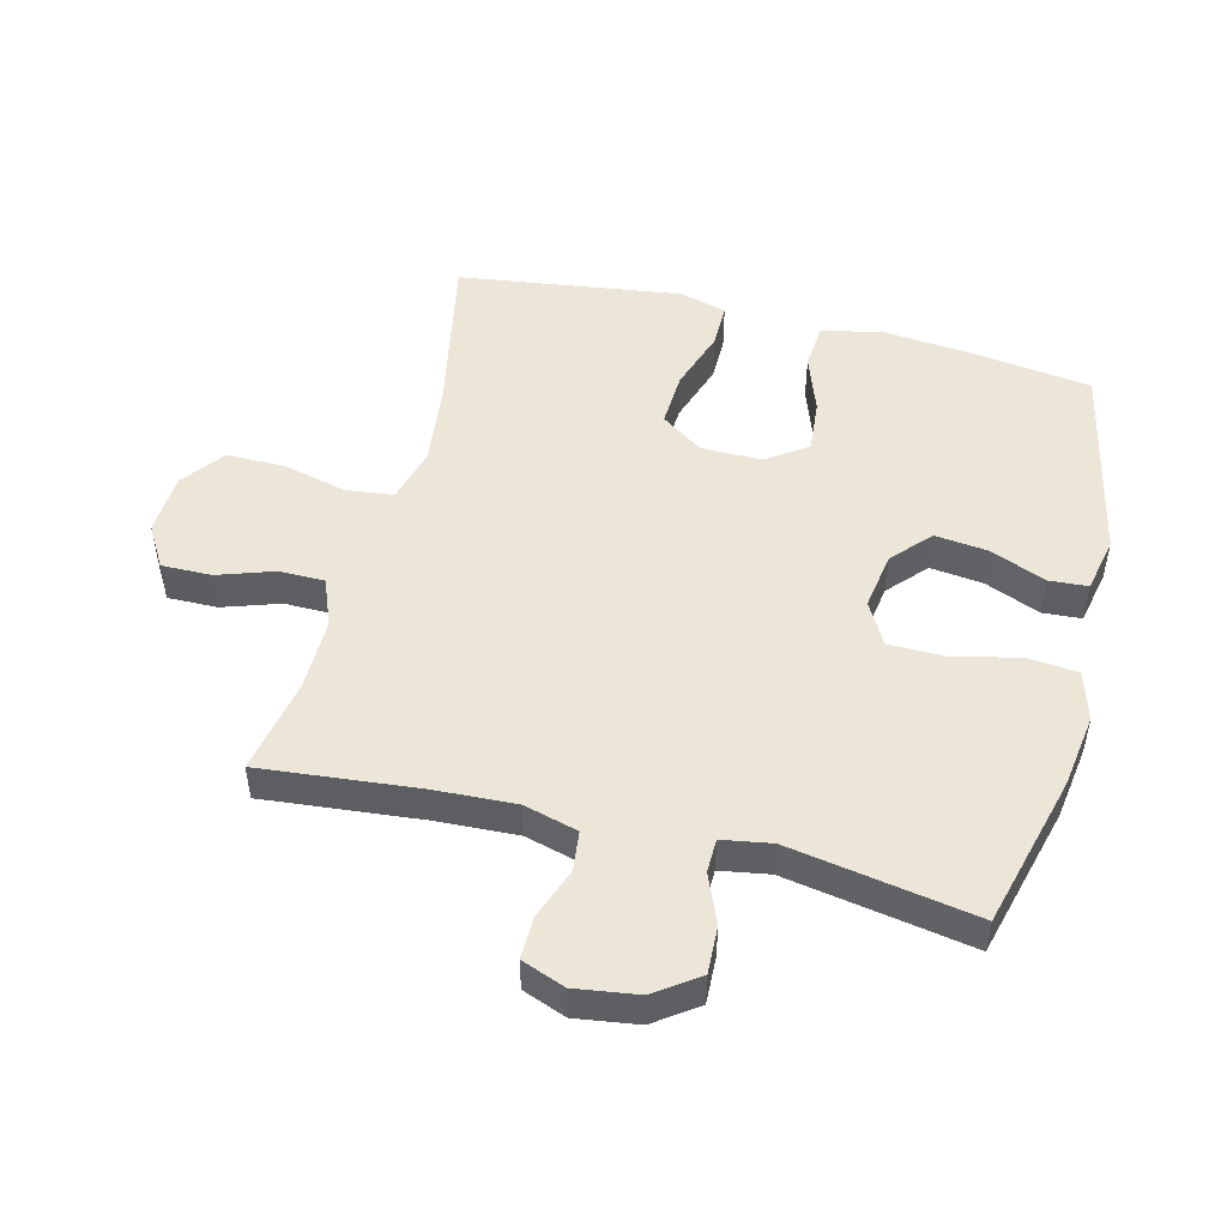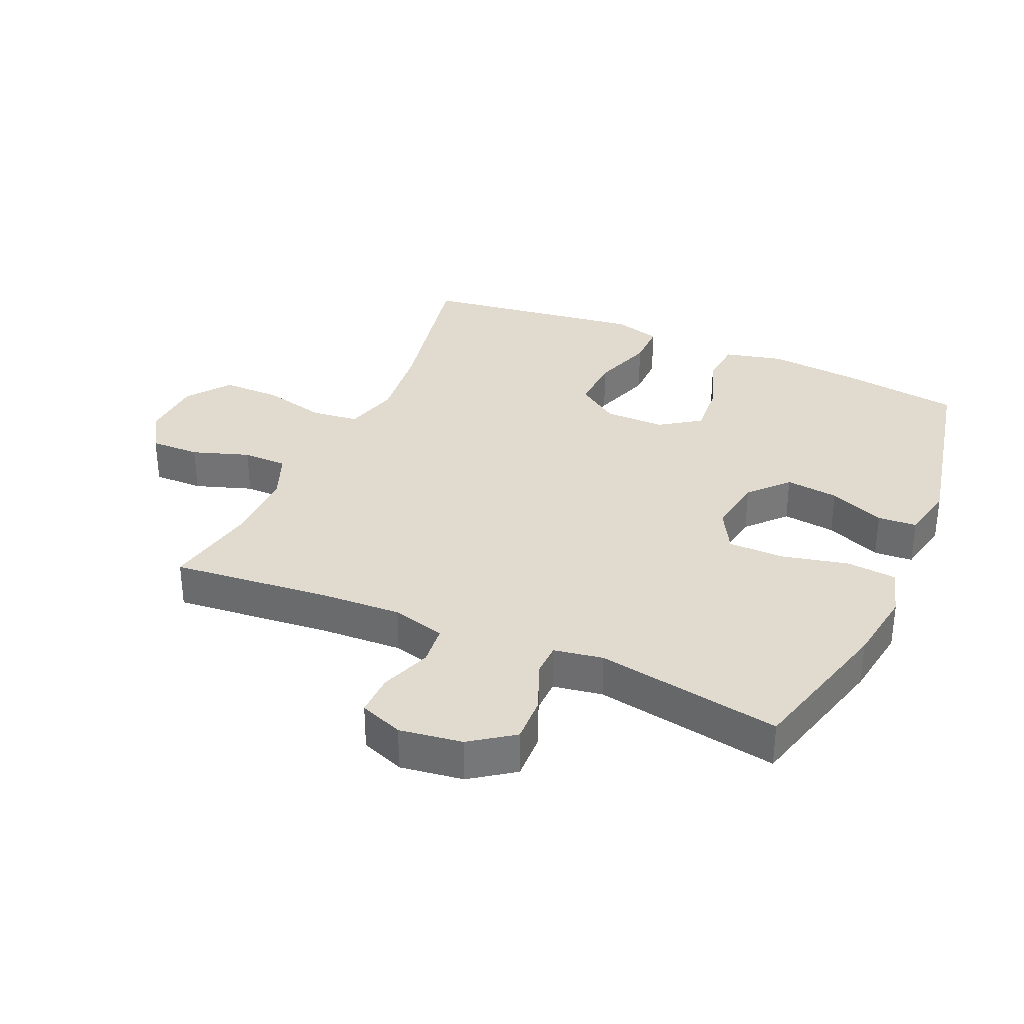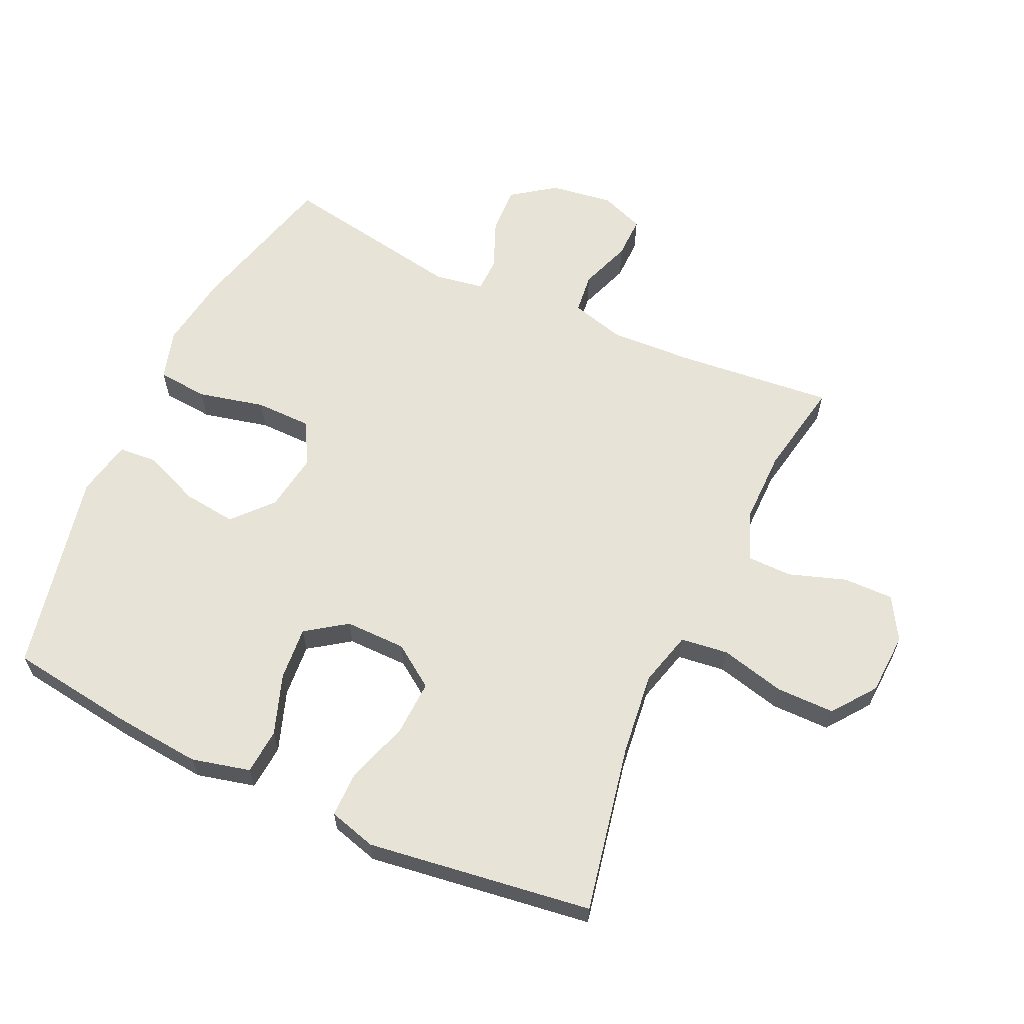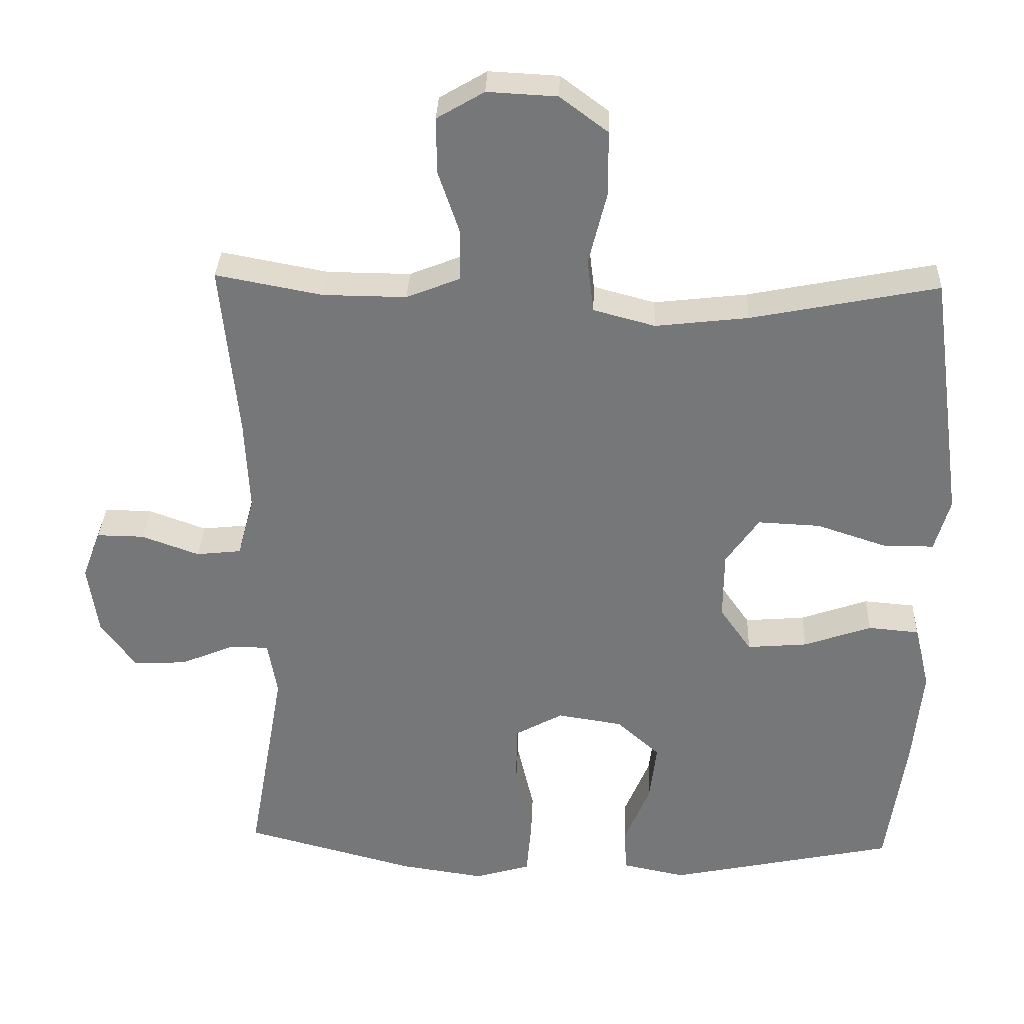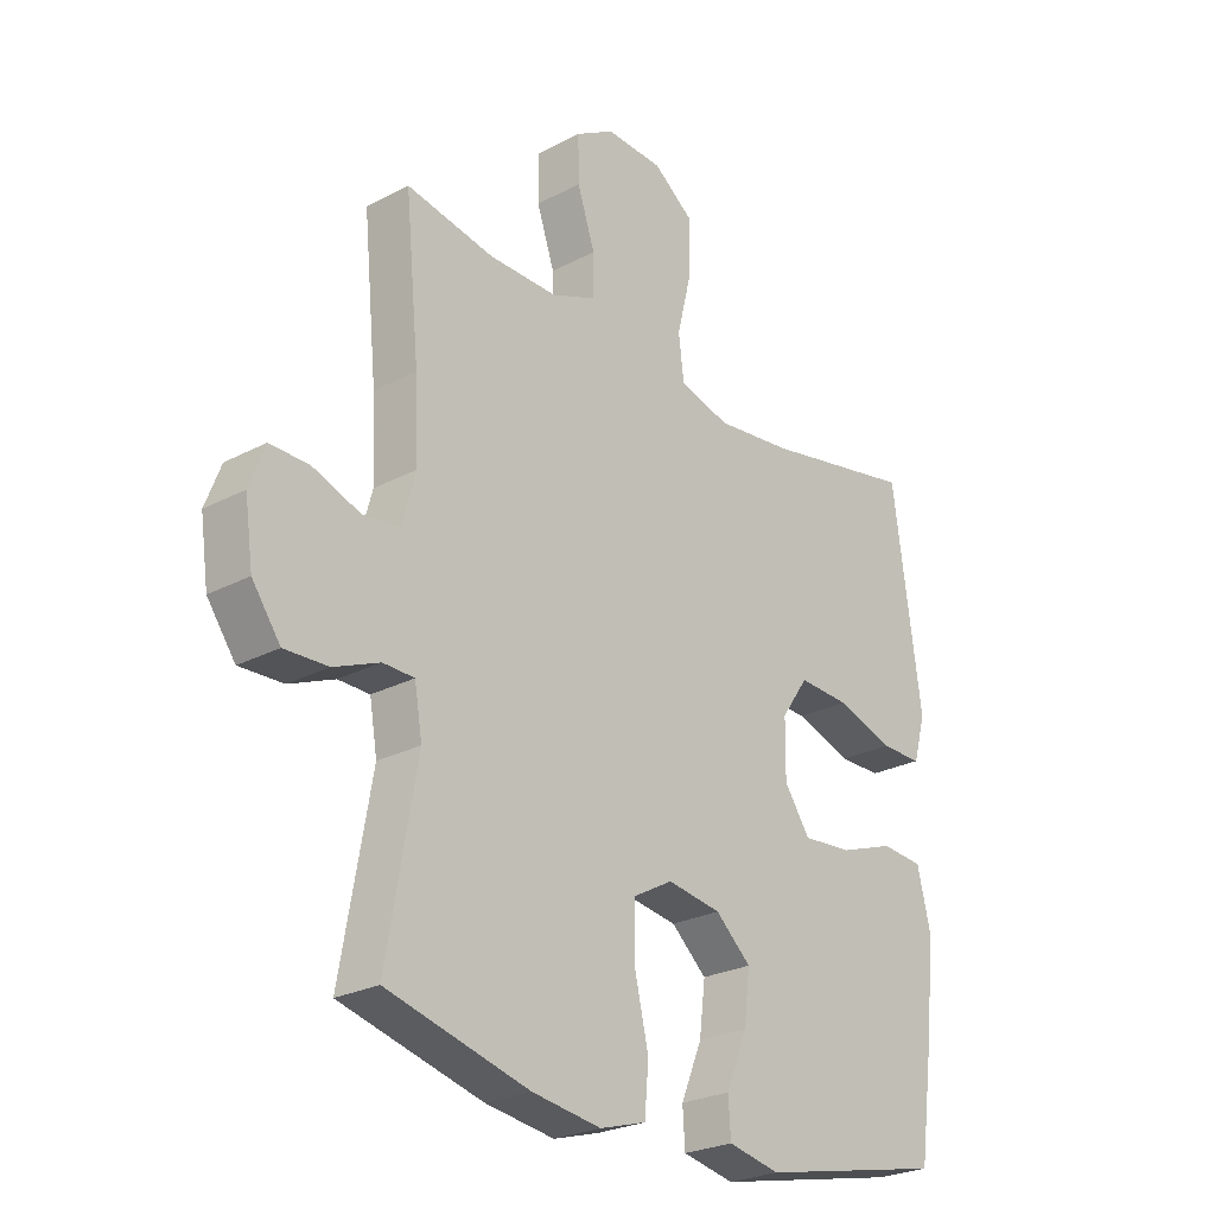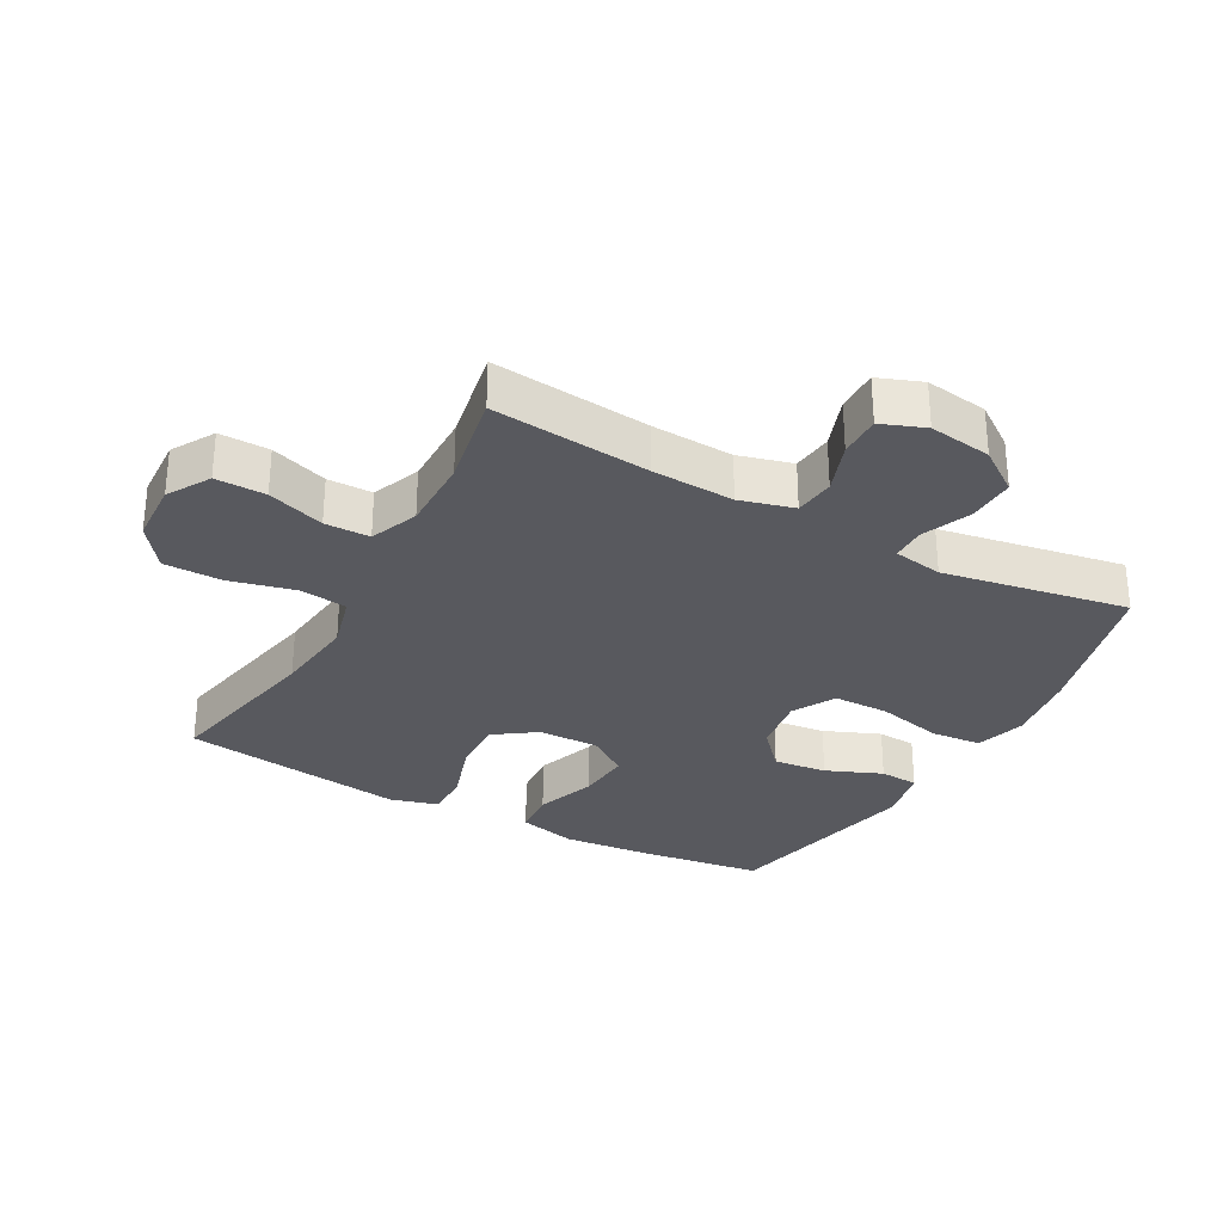
<metadata>
{"format":"obj","ext":"obj","renderer":"f3d","projection":"perspective","resolution":1024,"background":"white","views":[{"elev":49.3,"azim":104.2,"up":"+Y"},{"elev":33.4,"azim":113.8,"up":"+Y"},{"elev":62.3,"azim":-65.3,"up":"+Y"},{"elev":32.7,"azim":-177.8,"up":"+Z"},{"elev":-25.4,"azim":130.4,"up":"+Z"},{"elev":-30.4,"azim":61.1,"up":"+Y"}]}
</metadata>
<code>
v 0.5 0.07 0.5
v 0.476 0.07 0.254
v 0.47 0.07 0.126
v 0.493 0.07 0.042
v 0.556 0.07 0.035
v 0.636 0.07 0.064
v 0.702 0.07 0.065
v 0.728 0.07 -0.003
v 0.714 0.07 -0.101
v 0.666 0.07 -0.168
v 0.592 0.07 -0.165
v 0.515 0.07 -0.133
v 0.462 0.07 -0.134
v 0.449 0.07 -0.211
v 0.5 0.07 -0.5
v 0.26 0.07 -0.563
v 0.143 0.07 -0.58
v 0.065 0.07 -0.557
v 0.058 0.07 -0.478
v 0.082 0.07 -0.374
v 0.081 0.07 -0.287
v 0.014 0.07 -0.25
v -0.077 0.07 -0.264
v -0.137 0.07 -0.318
v -0.127 0.07 -0.401
v -0.091 0.07 -0.488
v -0.095 0.07 -0.549
v -0.183 0.07 -0.567
v -0.5 0.07 -0.5
v -0.527 0.07 -0.307
v -0.54 0.07 -0.169
v -0.518 0.07 -0.078
v -0.447 0.07 -0.072
v -0.353 0.07 -0.105
v -0.269 0.07 -0.112
v -0.225 0.07 -0.049
v -0.226 0.07 0.046
v -0.272 0.07 0.112
v -0.359 0.07 0.108
v -0.456 0.07 0.076
v -0.527 0.07 0.076
v -0.548 0.07 0.15
v -0.532 0.07 0.267
v -0.5 0.07 0.5
v -0.239 0.07 0.448
v -0.11 0.07 0.433
v -0.024 0.07 0.456
v -0.015 0.07 0.53
v -0.04 0.07 0.631
v -0.04 0.07 0.722
v 0.027 0.07 0.772
v 0.124 0.07 0.777
v 0.19 0.07 0.738
v 0.189 0.07 0.66
v 0.159 0.07 0.571
v 0.16 0.07 0.501
v 0.235 0.07 0.471
v 0.351 0.07 0.472
v 0.5 0 0.5
v 0.476 0 0.254
v 0.47 0 0.126
v 0.493 0 0.042
v 0.556 0 0.035
v 0.636 0 0.064
v 0.702 0 0.065
v 0.728 0 -0.003
v 0.714 0 -0.101
v 0.666 0 -0.168
v 0.592 0 -0.165
v 0.515 0 -0.133
v 0.462 0 -0.134
v 0.449 0 -0.211
v 0.5 0 -0.5
v 0.26 0 -0.563
v 0.143 0 -0.58
v 0.065 0 -0.557
v 0.058 0 -0.478
v 0.082 0 -0.374
v 0.081 0 -0.287
v 0.014 0 -0.25
v -0.077 0 -0.264
v -0.137 0 -0.318
v -0.127 0 -0.401
v -0.091 0 -0.488
v -0.095 0 -0.549
v -0.183 0 -0.567
v -0.5 0 -0.5
v -0.527 0 -0.307
v -0.54 0 -0.169
v -0.518 0 -0.078
v -0.447 0 -0.072
v -0.353 0 -0.105
v -0.269 0 -0.112
v -0.225 0 -0.049
v -0.226 0 0.046
v -0.272 0 0.112
v -0.359 0 0.108
v -0.456 0 0.076
v -0.527 0 0.076
v -0.548 0 0.15
v -0.532 0 0.267
v -0.5 0 0.5
v -0.239 0 0.448
v -0.11 0 0.433
v -0.024 0 0.456
v -0.015 0 0.53
v -0.04 0 0.631
v -0.04 0 0.722
v 0.027 0 0.772
v 0.124 0 0.777
v 0.19 0 0.738
v 0.189 0 0.66
v 0.159 0 0.571
v 0.16 0 0.501
v 0.235 0 0.471
v 0.351 0 0.472
f 52 53 54 55
f 52 55 56
f 51 52 56
f 48 49 50 51
f 47 48 51 56
f 46 47 56 57
f 42 43 44 45
f 42 45 46
f 39 40 41 42
f 38 39 42 46
f 37 38 46 57
f 31 32 33 34
f 31 34 35
f 30 31 35
f 29 30 35
f 28 29 35 36
f 25 26 27 28
f 24 25 28 36
f 17 18 19 20
f 17 20 21
f 14 15 16 17
f 13 14 17 21
f 9 10 11 12
f 9 12 13
f 8 9 13
f 5 6 7 8
f 4 5 8 13
f 3 4 13 21
f 58 1 2
f 23 24 36 37
f 22 23 37 57
f 21 22 57 58
f 2 3 21 58
f 113 112 111 110
f 114 113 110
f 114 110 109
f 109 108 107 106
f 114 109 106 105
f 115 114 105 104
f 103 102 101 100
f 104 103 100
f 100 99 98 97
f 104 100 97 96
f 115 104 96 95
f 92 91 90 89
f 93 92 89
f 93 89 88
f 93 88 87
f 94 93 87 86
f 86 85 84 83
f 94 86 83 82
f 78 77 76 75
f 79 78 75
f 75 74 73 72
f 79 75 72 71
f 70 69 68 67
f 71 70 67
f 71 67 66
f 66 65 64 63
f 71 66 63 62
f 79 71 62 61
f 60 59 116
f 95 94 82 81
f 115 95 81 80
f 116 115 80 79
f 116 79 61 60
f 1 59 60 2
f 2 60 61 3
f 3 61 62 4
f 4 62 63 5
f 5 63 64 6
f 6 64 65 7
f 7 65 66 8
f 8 66 67 9
f 9 67 68 10
f 10 68 69 11
f 11 69 70 12
f 12 70 71 13
f 13 71 72 14
f 14 72 73 15
f 15 73 74 16
f 16 74 75 17
f 17 75 76 18
f 18 76 77 19
f 19 77 78 20
f 20 78 79 21
f 21 79 80 22
f 22 80 81 23
f 23 81 82 24
f 24 82 83 25
f 25 83 84 26
f 26 84 85 27
f 27 85 86 28
f 28 86 87 29
f 29 87 88 30
f 30 88 89 31
f 31 89 90 32
f 32 90 91 33
f 33 91 92 34
f 34 92 93 35
f 35 93 94 36
f 36 94 95 37
f 37 95 96 38
f 38 96 97 39
f 39 97 98 40
f 40 98 99 41
f 41 99 100 42
f 42 100 101 43
f 43 101 102 44
f 44 102 103 45
f 45 103 104 46
f 46 104 105 47
f 47 105 106 48
f 48 106 107 49
f 49 107 108 50
f 50 108 109 51
f 51 109 110 52
f 52 110 111 53
f 53 111 112 54
f 54 112 113 55
f 55 113 114 56
f 56 114 115 57
f 57 115 116 58
f 58 116 59 1

</code>
